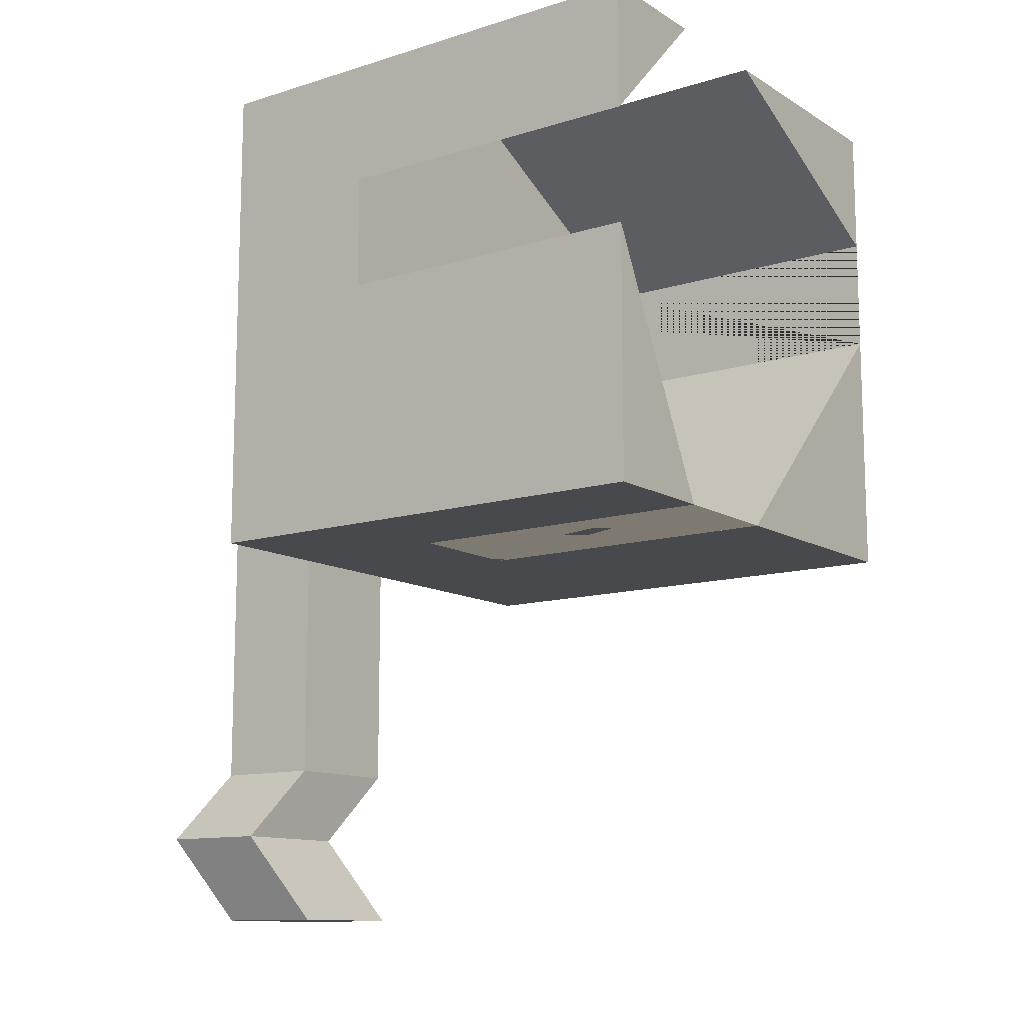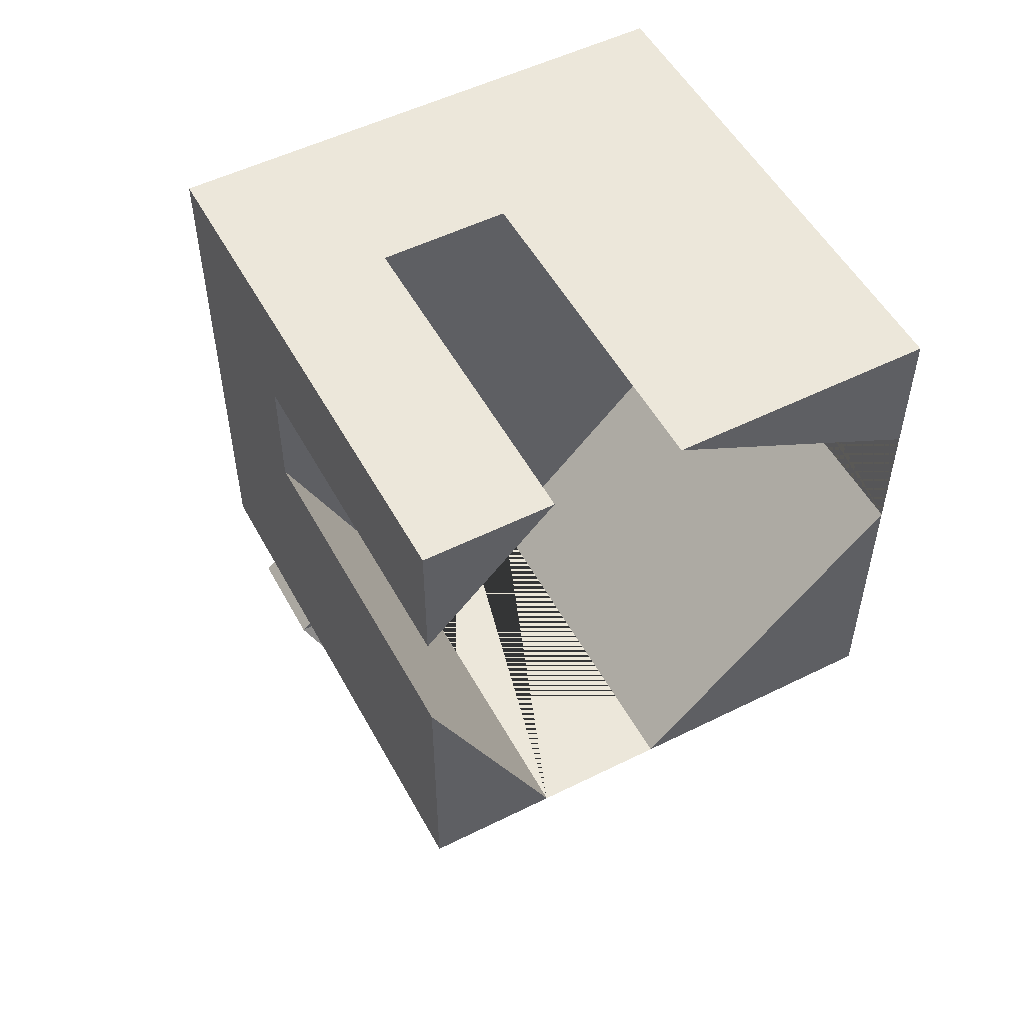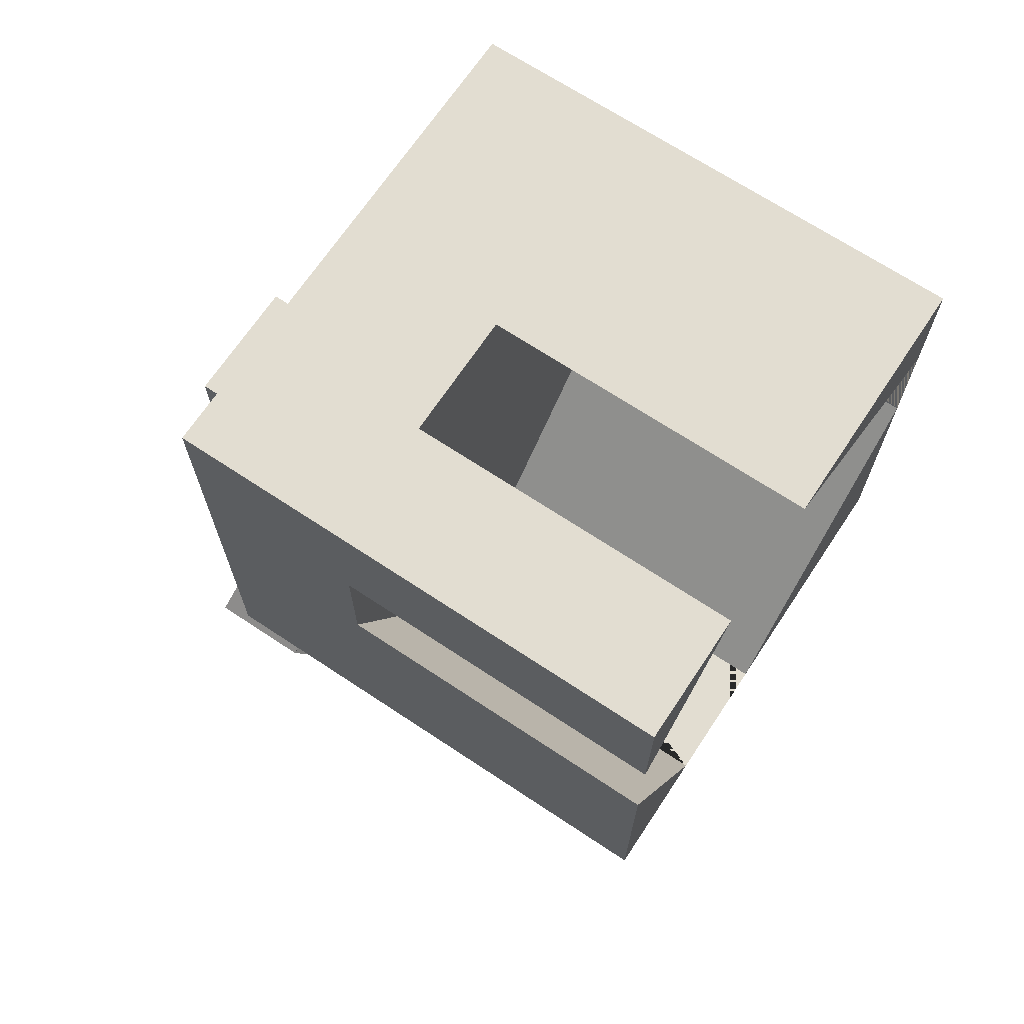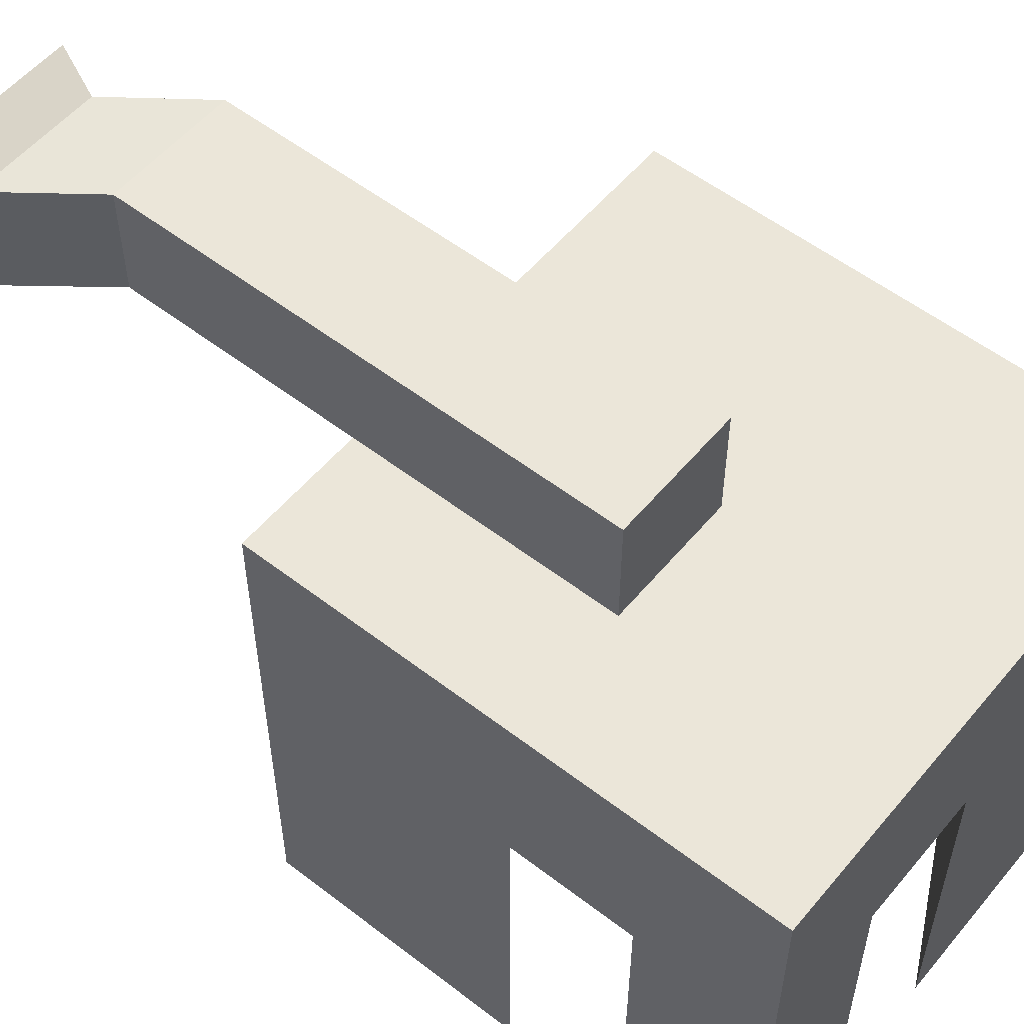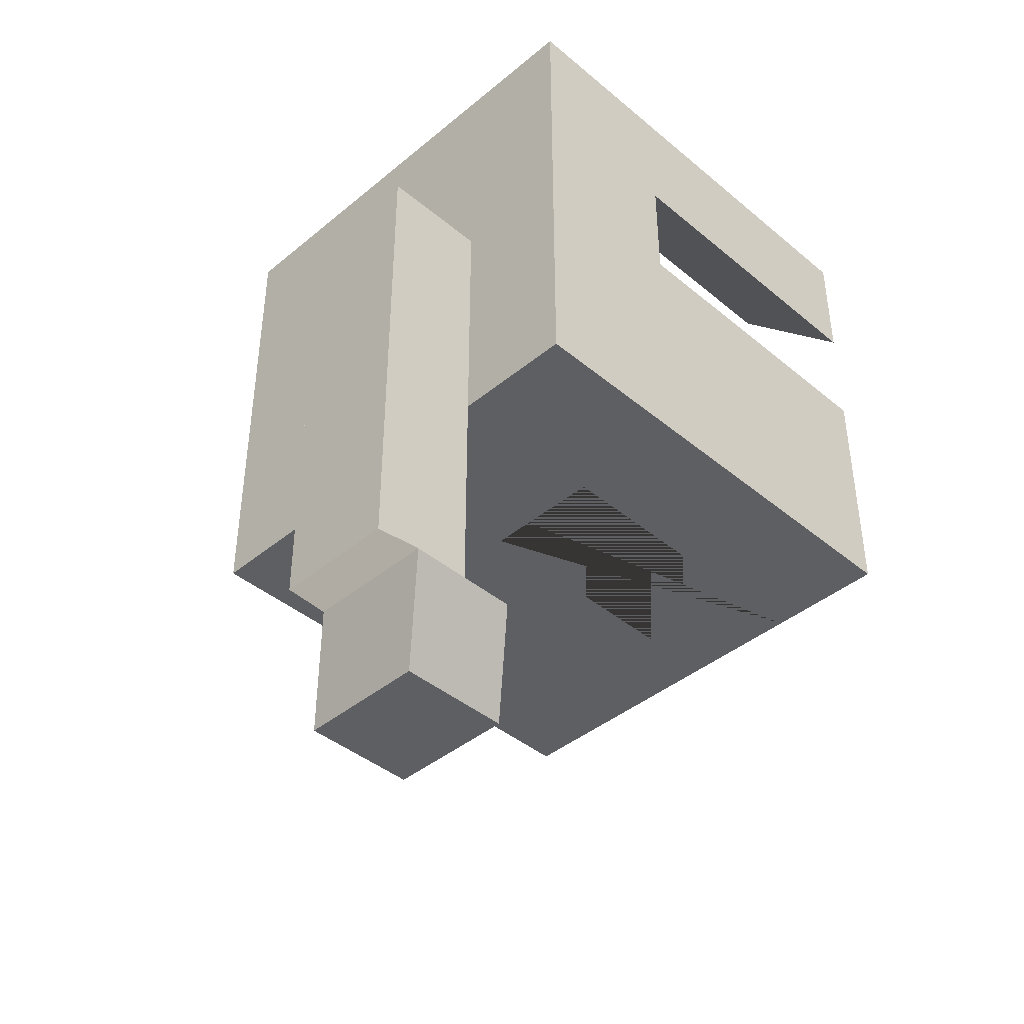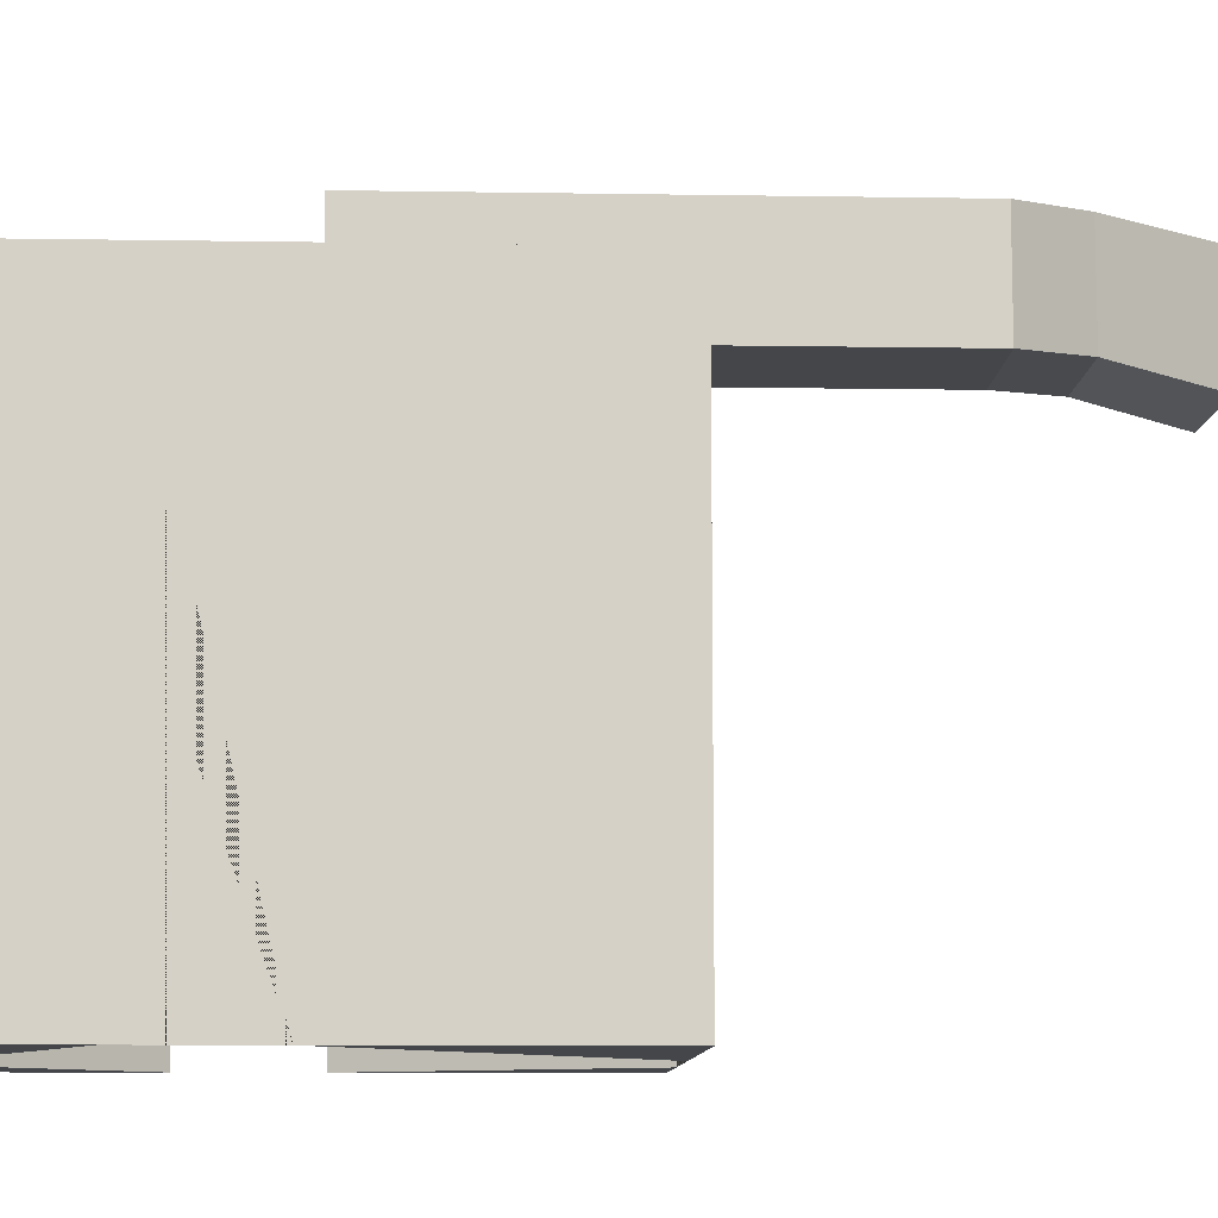
<metadata>
{"format":"obj","ext":"obj","renderer":"f3d","projection":"perspective","resolution":1024,"background":"white","views":[{"elev":-12.1,"azim":-53.9,"up":"+Z"},{"elev":52.6,"azim":-28.1,"up":"+Z"},{"elev":68.6,"azim":-56.4,"up":"+Z"},{"elev":55.1,"azim":-50.9,"up":"+Y"},{"elev":-41.6,"azim":-135.1,"up":"+Z"},{"elev":-9.8,"azim":87.6,"up":"+Y"}]}
</metadata>
<code>
o Cube
v 0.9957 2.534 -2.094
v 0.9957 0.5336 -2.094
v 0.9957 2.534 -0.09401
v 0.9957 0.5336 -0.09401
v -1.004 2.534 -2.094
v -1.004 0.5336 -2.094
v -1.004 2.534 -0.09401
v -1.004 0.5336 -0.09401
v -1.004 0.5336 -2.094
v -1.004 0.5336 -0.09401
v 0.9957 2.534 -0.09401
v 0.9957 0.5336 -0.09401
v -1.004 2.534 -2.094
v 0.9957 2.534 -2.094
v -0.004334 0.5336 -2.094
v -0.004334 2.534 -0.09401
v -0.004334 0.5336 -0.09401
v -0.004334 2.534 -2.094
v -0.004334 0.5336 -0.09401
v -0.004334 2.534 -2.094
v -1.004 0.5336 -1.077
v 0.9957 2.534 -1.077
v -1.004 2.534 -1.077
v 0.9957 0.5336 -1.077
v -1.004 0.5336 -1.077
v 0.9957 2.534 -1.077
v -0.004334 1.847 -0.09401
v -0.004334 2.534 -1.077
v -0.5043 0.5336 -2.094
v -0.5043 2.534 -0.09401
v -0.5043 0.5336 -0.09401
v -0.5043 2.534 -2.094
v -0.5043 0.5336 -0.09401
v -0.5043 2.534 -2.094
v 0.9957 1.847 -0.6066
v -0.5043 2.534 -1.077
v -0.5043 2.973 -2.094
v -0.004334 2.973 -2.094
v -0.004334 2.973 -1.077
v -0.5043 2.973 -1.077
v -0.5043 2.534 -3.026
v -0.004334 2.534 -3.026
v -0.5043 2.973 -3.026
v -0.004334 2.973 -3.026
v -0.7834 2.582 -3.32
v -0.2834 2.582 -3.32
v -0.7834 3.021 -3.32
v -0.2834 3.021 -3.32
v -0.5859 2.427 -3.666
v -0.0859 2.427 -3.666
v -0.5859 2.866 -3.666
v -0.0859 2.866 -3.666
v -1.004 0.5336 -0.6066
v 0.9957 2.534 -0.6066
v -1.004 0.5336 -0.6066
v 0.9957 2.534 -0.6066
v 0.9957 0.5336 -0.6066
v -0.5043 1.847 -0.09401
v 0.9957 1.847 -1.077
v -1.004 2.534 -0.4747
v -0.5043 2.534 -0.4309
v -0.004334 2.534 -0.3871
v 0.9957 2.534 -0.6066
v -1.004 0.5336 -0.6066
v -0.5043 2.534 -0.4309
v -1.004 2.534 -0.4747
v -0.004334 2.534 -0.3871
v 0.9957 2.534 -0.6066
v -0.004334 1.847 -2.094
v -0.5043 1.847 -2.094
v -1.004 1.847 -1.077
v -1.004 1.847 -0.6066
v -1.004 2.534 -2.094
v -1.004 0.5336 -2.094
v -1.004 0.5336 -1.077
v -1.004 1.847 -1.077
f 28 67 61 36
f 17 12 57
f 57 12 11 54
f 15 2 14 18
f 55 8 10 53
f 4 3 11 12
f 5 6 9 13
f 26 1 14 22
f 19 4 12 17
f 34 5 13 32
f 1 20 18 14
f 24 59 35 57 54 22
f 12 11 16 27 19
f 26 56 67 28
f 1 26 28 20
f 68 26 22 54
f 6 25 21 9
f 2 24 22 14
f 15 24 2
f 34 36 23 5
f 28 36 40 39
f 9 21 29
f 53 10 31
f 9 29 32 13
f 8 33 31 10
f 20 34 32 18
f 38 39 40 37
f 20 28 39 38
f 20 38 44 42
f 36 34 37 40
f 42 44 48 46
f 38 37 43 44
f 37 34 41 43
f 34 20 42 41
f 47 45 49 51
f 41 42 46 45
f 43 41 45 47
f 44 43 47 48
f 49 50 52 51
f 48 47 51 52
f 46 48 52 50
f 45 46 50 49
f 29 21 71 70
f 65 62 16 30
f 66 65 30 7
f 3 63 54 11
f 53 31 58 72
f 36 61 60 23
f 69 70 71 72 58 27 35 59
f 62 63 3 16
f 17 57 35 27
f 24 15 69 59
f 29 70 69 15 18 32
f 6 5 73 74
f 71 21 75 76
f 73 75 74
f 76 73 23
f 75 73 76
f 23 66 72 76
f 8 55 53 72 66 7
f 30 16 27 58 7
f 10 7 58 33
l 64 53

</code>
